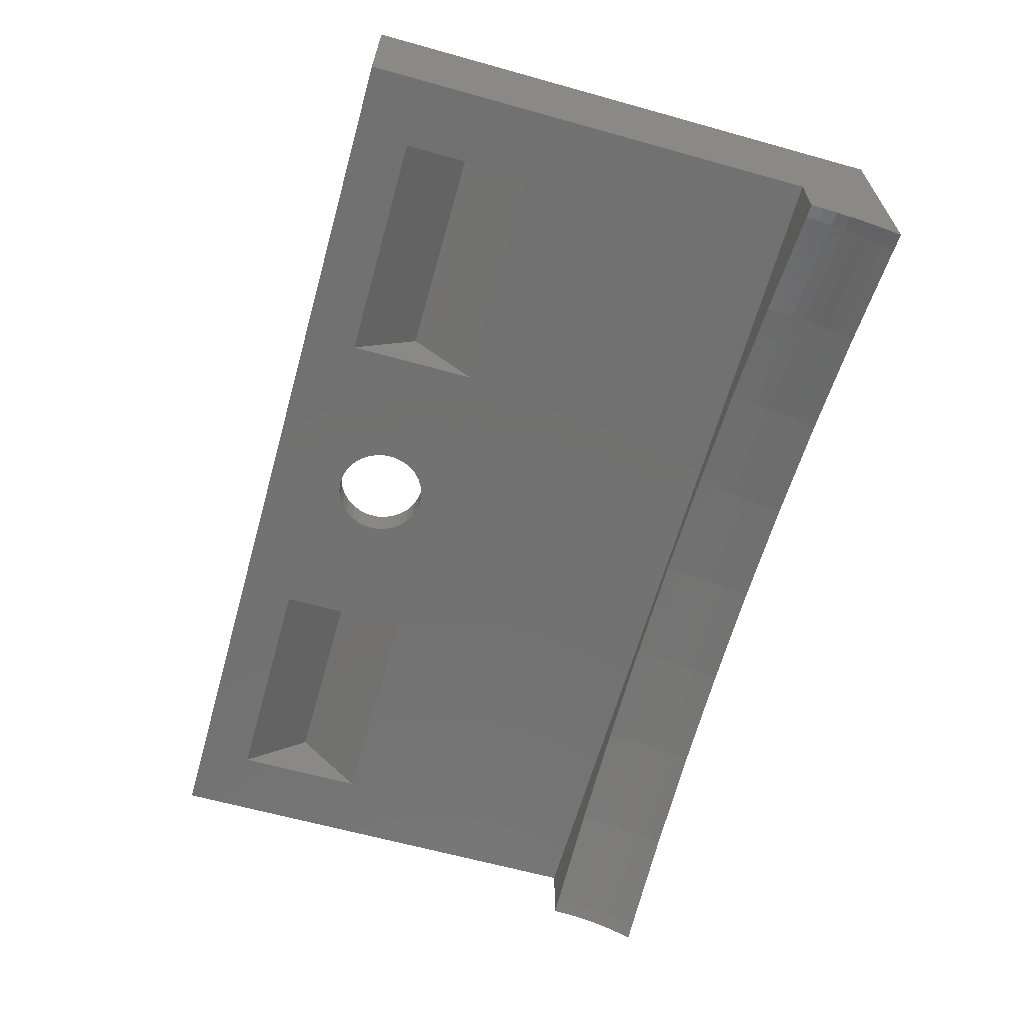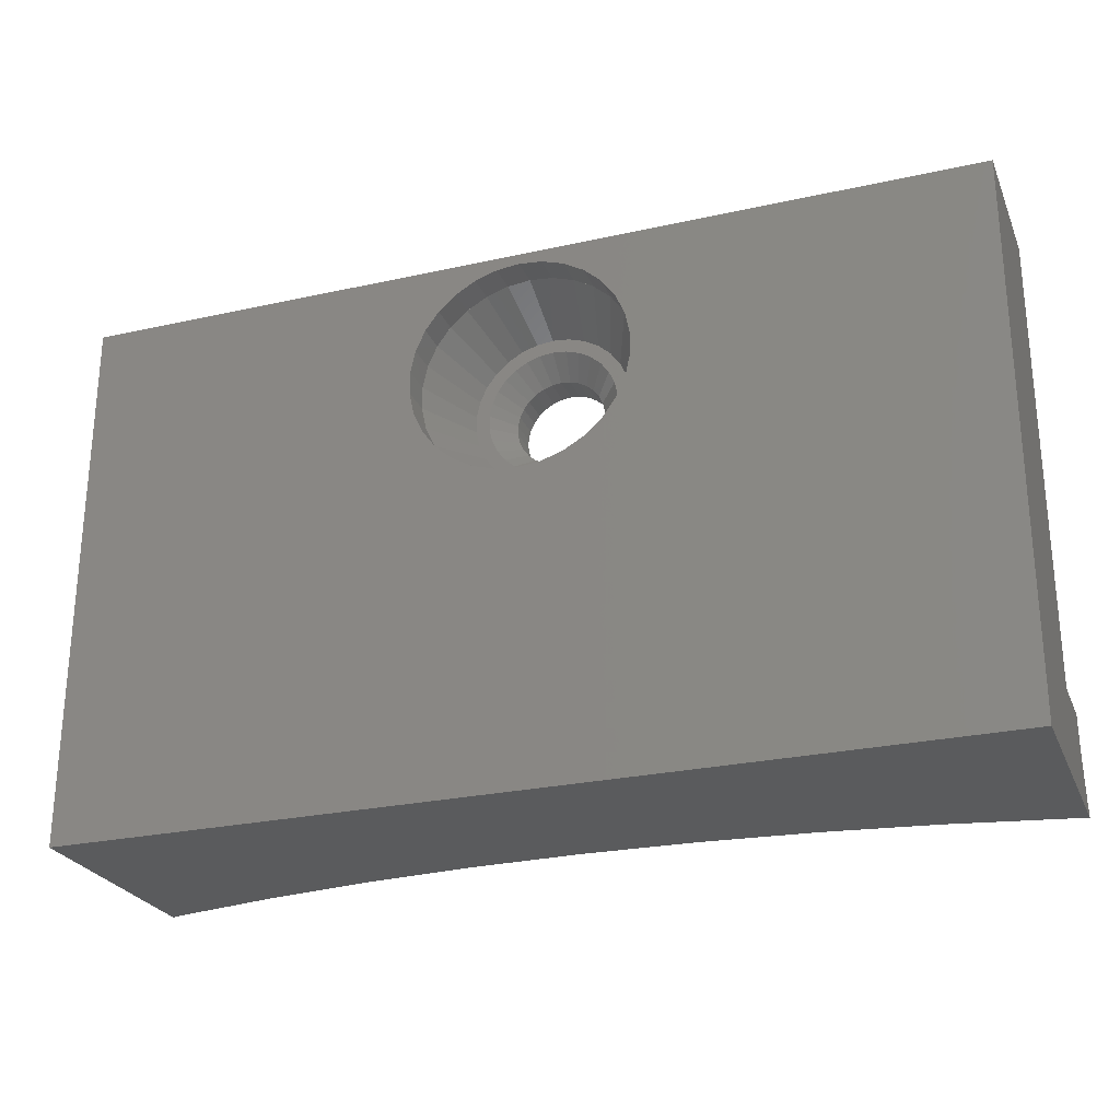
<metadata>
{"format":"stl","ext":"stl","renderer":"f3d","projection":"perspective","resolution":1024,"background":"white","views":[{"elev":-63.8,"azim":74.3,"up":"+Y"},{"elev":-25.8,"azim":-160.5,"up":"+Z"}]}
</metadata>
<code>
# stl→obj: 358 verts, 816 faces
v 15 53 0
v 15 58 15
v 15 53 15
v 15 58 -3
v 15 50.87 -0.3829
v 15 50.88 0
v 15 50.86 -0.4395
v 15 50.83 -0.8198
v 15 50.83 -0.8773
v 15 50.77 -1.253
v 15 50.76 -1.312
v 15 50.68 -1.68
v 15 50.67 -1.741
v 15 50.57 -2.099
v 15 50.56 -2.163
v 15 50.44 -2.51
v 15 50.42 -2.577
v 15 50.28 -2.91
v 15 50.25 -2.98
v 15 50.24 -3
v -15 58 15
v -15 53 15
v 14.38 50.41 -3
v 14.2 50.44 -3
v 10.84 51.12 -3
v 10.66 51.15 -3
v 7.247 51.63 -3
v 7.067 51.65 -3
v 3.631 51.94 -3
v 3.45 51.94 -3
v 0 52.04 -3
v -15 58 -3
v -0.1805 52.04 -3
v -3.631 51.94 -3
v -3.811 51.92 -3
v -7.247 51.63 -3
v -7.426 51.61 -3
v -10.84 51.12 -3
v -11.01 51.08 -3
v -14.38 50.41 -3
v -14.55 50.36 -3
v -15 50.24 -3
v -15 53 0
v -15 50.42 -2.577
v -15 50.88 -0.05632
v -15 50.88 0
v -15 50.86 -0.4395
v -15 50.86 -0.4962
v -15 50.83 -0.8773
v -15 50.82 -0.935
v -15 50.76 -1.312
v -15 50.75 -1.371
v -15 50.67 -1.741
v -15 50.66 -1.802
v -15 50.56 -2.163
v -15 50.54 -2.227
v -15 50.39 -2.644
v -15 50.25 -2.98
v 0 58 14.65
v 0.7589 58 14.57
v 1.485 58 14.33
v 2.145 58 13.95
v 2.712 58 13.44
v 3.161 58 12.82
v 3.471 58 12.13
v 3.63 58 11.38
v 3.63 58 10.62
v 3.471 58 9.872
v 3.161 58 9.175
v 2.712 58 8.558
v 2.145 58 8.047
v 0.7589 58 7.43
v 0 58 7.35
v 1.485 58 7.666
v -0.7589 58 14.57
v -1.485 58 14.33
v -2.145 58 13.95
v -2.712 58 13.44
v -3.161 58 12.82
v -3.471 58 12.13
v -3.63 58 11.38
v -3.63 58 10.62
v -3.471 58 9.872
v -3.161 58 9.175
v -2.712 58 8.558
v -2.145 58 8.047
v -1.485 58 7.666
v -0.7589 58 7.43
v -5.25 53 13.24
v 0 53 12.5
v 5.25 53 13.24
v -0.3119 53 12.47
v -0.6101 53 12.37
v -0.8817 53 12.21
v -1.115 53 12
v -1.299 53 11.75
v -1.427 53 11.46
v -1.492 53 11.16
v -5.25 53 9
v -1.492 53 10.84
v -1.427 53 10.54
v -1.299 53 10.25
v -1.115 53 9.996
v -0.3119 53 9.533
v 0 53 9.5
v -0.6101 53 9.63
v -0.8817 53 9.786
v -12.75 53 13.24
v -12.75 53 9
v 5.25 53 9
v 12.75 53 13.24
v 12.75 53 9
v 0.3119 53 12.47
v 0.6101 53 12.37
v 0.8817 53 12.21
v 1.115 53 12
v 1.299 53 11.75
v 1.427 53 11.46
v 1.492 53 11.16
v 1.492 53 10.84
v 1.427 53 10.54
v 1.299 53 10.25
v 1.115 53 9.996
v 0.8817 53 9.786
v 0.6101 53 9.63
v 0.3119 53 9.533
v 14.55 51 0
v 10.96 51.72 0
v 7.332 52.23 0
v 3.673 52.55 0
v 0 52.65 0
v -3.673 52.55 0
v -7.332 52.23 0
v -10.96 51.72 0
v -14.55 51 0
v 0.8817 54 9.786
v 1.115 54 9.996
v 1.299 54 10.25
v 1.492 54 10.84
v 1.427 54 10.54
v -0.3119 54 9.533
v 0 54 9.5
v -1.427 54 10.54
v -1.492 54 10.84
v 0.8817 54 12.21
v 0.6101 54 12.37
v 0.6101 54 9.63
v -0.8817 54 12.21
v -1.115 54 12
v 1.492 54 11.16
v 1.115 54 12
v -0.6101 54 12.37
v 0.3119 54 9.533
v -1.492 54 11.16
v 1.299 54 11.75
v -1.115 54 9.996
v -1.299 54 10.25
v -1.299 54 11.75
v -0.6101 54 9.63
v 0.3119 54 12.47
v 0 54 12.5
v -1.427 54 11.46
v -0.3119 54 12.47
v 1.427 54 11.46
v -0.8817 54 9.786
v -1.634 54.8 12.47
v -1.635 54.8 12.47
v -0.8941 54.8 8.991
v -0.8945 54.8 8.991
v -2.092 54.8 10.32
v -2.091 54.8 10.32
v 0.000389 54.8 8.801
v 0 54.8 8.801
v 0.4572 54.8 8.849
v -0.000389 54.8 13.2
v 0 54.8 13.2
v -1.905 54.8 12.1
v 2.092 54.8 10.32
v 2.091 54.8 10.32
v 0.8948 54.8 13.01
v 0.8945 54.8 13.01
v 1.635 54.8 12.47
v 1.634 54.8 12.47
v -2.187 54.8 10.77
v -1.635 54.8 9.529
v -1.905 54.8 9.9
v -2.091 54.8 11.68
v -2.092 54.8 11.68
v -2.187 54.8 11.23
v 1.905 54.8 12.1
v 2.091 54.8 11.68
v 2.092 54.8 11.68
v 2.187 54.8 11.23
v 0.8941 54.8 8.991
v -0.4572 54.8 13.15
v -0.8941 54.8 13.01
v -0.8948 54.8 13.01
v -0.8945 54.8 13.01
v -1.293 54.8 9.221
v -1.634 54.8 9.528
v 1.905 54.8 9.9
v 1.635 54.8 9.529
v 0.8948 54.8 8.991
v 0.8945 54.8 8.991
v -1.293 54.8 12.78
v 1.293 54.8 12.78
v -0.4572 54.8 8.849
v 0.000389 54.8 13.2
v 0.8941 54.8 13.01
v 1.634 54.8 9.528
v 1.293 54.8 9.221
v -0.8948 54.8 8.991
v -0.000389 54.8 8.801
v 2.187 54.8 10.77
v 0.4572 54.8 13.15
v 0 54.8 8.35
v 0.0002502 57 7.35
v 0 57 7.35
v 0.551 54.8 8.408
v 0.7588 57 7.43
v -2.635 54.8 11.28
v -3.63 57 10.62
v -3.63 57 11.38
v -2.635 54.8 10.72
v -0.0002502 57 7.35
v -0.551 54.8 8.408
v -2.52 54.8 10.18
v -3.471 57 9.872
v 2.712 57 8.558
v 1.969 54.8 9.227
v 1.558 54.8 8.856
v 3.63 57 10.62
v 3.471 57 9.872
v 2.635 54.8 10.72
v -0.7588 57 7.43
v -1.484 57 7.666
v 3.161 57 9.175
v 3.16 57 9.175
v 2.295 54.8 9.675
v 2.52 54.8 10.18
v -0.7588 57 14.57
v -0.551 54.8 13.59
v -1.484 57 14.33
v 2.145 57 8.047
v 1.484 57 7.666
v -1.558 54.8 8.856
v -2.145 57 8.047
v -2.712 57 8.558
v -2.712 57 13.44
v -1.969 54.8 12.77
v -3.16 57 12.82
v -1.485 57 7.666
v 3.63 57 11.38
v 2.635 54.8 11.28
v 1.485 57 7.666
v 1.078 54.8 8.579
v -2.52 54.8 11.82
v -3.471 57 12.13
v -1.078 54.8 8.579
v -0.0002502 57 14.65
v 3.471 57 12.13
v 1.969 54.8 12.77
v 2.712 57 13.44
v 1.558 54.8 13.14
v -1.558 54.8 13.14
v -3.161 57 9.175
v -1.078 54.8 13.42
v -1.485 57 14.33
v 0 54.8 13.65
v 0 57 14.65
v 3.161 57 12.82
v 2.52 54.8 11.82
v 3.16 57 12.82
v 0.551 54.8 13.59
v 1.078 54.8 13.42
v 2.295 54.8 12.32
v -2.295 54.8 12.32
v -2.295 54.8 9.675
v -1.969 54.8 9.227
v -2.145 57 13.95
v 2.145 57 13.95
v 1.485 57 14.33
v 0.7588 57 14.57
v 1.484 57 14.33
v 0.0002502 57 14.65
v -3.161 57 12.82
v -3.16 57 9.175
v -0.7589 57 7.43
v 0.7589 57 14.57
v 0.7589 57 7.43
v -0.7589 57 14.57
v 14.53 50.95 -0.8773
v 14.54 50.98 -0.4395
v 14.52 50.89 -1.312
v 14.49 50.8 -1.741
v 14.46 50.7 -2.163
v 14.43 50.57 -2.577
v 14.38 50.42 -2.98
v 10.95 51.67 -0.8773
v 10.96 51.71 -0.4395
v 10.94 51.61 -1.312
v 10.92 51.52 -1.741
v 10.9 51.41 -2.163
v 10.87 51.28 -2.577
v 10.84 51.13 -2.98
v 7.325 52.19 -0.8773
v 7.33 52.22 -0.4395
v 7.316 52.12 -1.312
v 7.304 52.04 -1.741
v 7.289 51.93 -2.163
v 7.27 51.8 -2.577
v 7.248 51.64 -2.98
v 3.67 52.5 -0.8773
v 3.672 52.53 -0.4395
v 3.665 52.43 -1.312
v 3.659 52.35 -1.741
v 3.652 52.24 -2.163
v 3.642 52.1 -2.577
v 3.631 51.95 -2.98
v 0 52.6 -0.8773
v 0 52.64 -0.4395
v 0 52.54 -1.312
v 0 52.45 -1.741
v 0 52.34 -2.163
v 0 52.21 -2.577
v 0 52.05 -2.98
v -3.67 52.5 -0.8773
v -3.672 52.53 -0.4395
v -3.665 52.43 -1.312
v -3.659 52.35 -1.741
v -3.652 52.24 -2.163
v -3.642 52.1 -2.577
v -3.631 51.95 -2.98
v -7.325 52.19 -0.8773
v -7.33 52.22 -0.4395
v -7.316 52.12 -1.312
v -7.304 52.04 -1.741
v -7.289 51.93 -2.163
v -7.27 51.8 -2.577
v -7.248 51.64 -2.98
v -10.95 51.67 -0.8773
v -10.96 51.71 -0.4395
v -10.94 51.61 -1.312
v -10.92 51.52 -1.741
v -10.9 51.41 -2.163
v -10.87 51.28 -2.577
v -10.84 51.13 -2.98
v -14.53 50.95 -0.8773
v -14.54 50.98 -0.4395
v -14.52 50.89 -1.312
v -14.49 50.8 -1.741
v -14.46 50.7 -2.163
v -14.43 50.57 -2.577
v -14.38 50.42 -2.98
v -12.75 55.12 11.12
v -5.25 55.12 11.12
v 5.25 55.12 11.12
v 12.75 55.12 11.12
f 1 2 3
f 2 1 4
f 5 1 6
f 7 1 5
f 8 1 7
f 9 1 8
f 10 1 9
f 11 1 10
f 12 1 11
f 13 1 12
f 14 1 13
f 15 1 14
f 16 1 15
f 1 16 4
f 17 4 16
f 18 4 17
f 19 4 18
f 4 19 20
f 21 3 2
f 3 21 22
f 23 4 20
f 24 4 23
f 25 4 24
f 26 4 25
f 27 4 26
f 28 4 27
f 29 4 28
f 30 4 29
f 31 4 30
f 32 31 33
f 32 33 34
f 32 34 35
f 32 35 36
f 32 36 37
f 32 37 38
f 32 38 39
f 32 39 40
f 31 32 4
f 41 32 40
f 32 41 42
f 32 43 21
f 44 43 32
f 43 45 46
f 43 47 45
f 43 48 47
f 43 49 48
f 43 50 49
f 43 51 50
f 43 52 51
f 43 53 52
f 43 54 53
f 43 55 54
f 43 56 55
f 43 44 56
f 32 57 44
f 32 58 57
f 58 32 42
f 21 43 22
f 2 59 21
f 2 60 59
f 2 61 60
f 2 62 61
f 2 63 62
f 2 64 63
f 2 65 64
f 2 66 65
f 2 67 66
f 2 68 67
f 4 68 2
f 68 4 69
f 69 4 70
f 70 4 71
f 72 4 73
f 74 4 72
f 71 4 74
f 75 21 59
f 76 21 75
f 77 21 76
f 78 21 77
f 79 21 78
f 80 21 79
f 81 21 80
f 82 21 81
f 83 21 82
f 32 83 84
f 32 84 85
f 32 85 86
f 32 86 87
f 32 73 4
f 73 32 88
f 88 32 87
f 83 32 21
f 89 90 91
f 89 92 90
f 89 93 92
f 89 94 93
f 89 95 94
f 89 96 95
f 89 97 96
f 89 98 97
f 99 98 89
f 98 99 100
f 100 99 101
f 101 99 102
f 102 99 103
f 104 99 105
f 106 99 104
f 107 99 106
f 103 99 107
f 89 22 108
f 22 109 108
f 43 99 109
f 99 43 110
f 1 110 43
f 43 109 22
f 22 89 3
f 91 3 89
f 111 3 91
f 112 3 111
f 112 1 3
f 110 1 112
f 113 91 90
f 114 91 113
f 115 91 114
f 116 91 115
f 117 91 116
f 118 91 117
f 119 91 118
f 110 119 120
f 110 120 121
f 110 121 122
f 110 122 123
f 110 123 124
f 119 110 91
f 125 110 124
f 126 110 125
f 105 110 126
f 110 105 99
f 1 127 6
f 1 128 127
f 1 129 128
f 1 130 129
f 1 131 130
f 43 131 1
f 43 132 131
f 43 133 132
f 43 134 133
f 43 135 134
f 135 43 46
f 136 123 137
f 123 136 124
f 123 138 137
f 138 123 122
f 121 139 140
f 139 121 120
f 141 105 142
f 105 141 104
f 100 143 144
f 143 100 101
f 114 145 115
f 145 114 146
f 147 124 136
f 124 147 125
f 95 148 94
f 148 95 149
f 120 150 139
f 150 120 119
f 115 151 116
f 151 115 145
f 94 152 93
f 152 94 148
f 142 126 153
f 126 142 105
f 98 144 154
f 144 98 100
f 153 125 147
f 125 153 126
f 117 151 155
f 151 117 116
f 102 156 157
f 156 102 103
f 95 158 149
f 158 95 96
f 122 140 138
f 140 122 121
f 159 104 141
f 104 159 106
f 101 157 143
f 157 101 102
f 90 160 113
f 160 90 161
f 97 154 162
f 154 97 98
f 92 161 90
f 161 92 163
f 119 164 150
f 164 119 118
f 165 106 159
f 106 165 107
f 113 146 114
f 146 113 160
f 93 163 92
f 163 93 152
f 118 155 164
f 155 118 117
f 156 107 165
f 107 156 103
f 96 162 158
f 162 96 97
f 149 166 148
f 166 149 166
f 149 167 166
f 167 149 158
f 168 159 141
f 159 168 169
f 143 170 144
f 170 143 171
f 142 172 173
f 172 142 153
f 153 174 172
f 161 175 176
f 175 161 163
f 167 158 177
f 140 178 179
f 178 140 139
f 180 146 181
f 146 180 145
f 182 151 183
f 151 182 155
f 144 170 184
f 157 185 186
f 158 187 187
f 187 158 162
f 188 154 189
f 157 171 143
f 171 157 171
f 154 184 189
f 184 154 144
f 190 191 155
f 192 193 150
f 194 174 153
f 151 183 183
f 183 151 145
f 195 163 196
f 175 163 195
f 138 179 179
f 179 138 140
f 152 197 198
f 197 152 148
f 165 199 200
f 201 202 138
f 203 147 136
f 147 203 204
f 177 158 187
f 155 191 164
f 191 155 191
f 205 148 166
f 182 190 155
f 200 156 165
f 156 200 200
f 180 206 145
f 197 148 205
f 141 207 168
f 161 208 160
f 208 161 176
f 146 209 181
f 209 146 160
f 179 201 138
f 202 137 138
f 137 202 210
f 210 137 210
f 137 210 136
f 210 211 136
f 165 212 199
f 152 196 163
f 196 152 198
f 194 147 204
f 147 194 153
f 141 213 207
f 213 142 173
f 142 213 141
f 139 193 214
f 193 139 150
f 211 203 136
f 162 188 187
f 188 162 154
f 157 186 171
f 159 212 165
f 212 159 169
f 215 160 208
f 215 209 160
f 156 185 157
f 185 156 200
f 206 183 145
f 214 178 139
f 164 192 150
f 192 164 191
f 216 217 218
f 217 216 219
f 219 220 217
f 221 222 223
f 222 221 224
f 225 216 218
f 216 225 226
f 227 228 224
f 228 227 228
f 224 228 222
f 229 230 229
f 230 229 231
f 232 233 234
f 226 235 236
f 230 237 238
f 237 230 239
f 233 237 240
f 241 242 243
f 229 244 231
f 245 220 219
f 246 247 248
f 249 250 251
f 246 252 247
f 234 253 232
f 253 234 254
f 245 231 255
f 231 245 256
f 257 258 258
f 258 257 221
f 236 259 226
f 259 236 236
f 260 242 241
f 261 253 254
f 226 225 235
f 238 229 230
f 239 237 237
f 237 239 240
f 262 263 263
f 263 262 264
f 250 249 265
f 249 250 249
f 227 266 228
f 265 243 267
f 243 265 268
f 269 260 270
f 260 269 242
f 271 261 272
f 240 233 233
f 233 240 234
f 258 221 223
f 263 273 262
f 208 269 274
f 215 274 275
f 269 208 176
f 269 175 242
f 175 269 176
f 274 215 208
f 180 275 264
f 275 209 215
f 275 181 209
f 275 180 181
f 264 206 180
f 262 206 264
f 262 183 206
f 262 183 183
f 262 182 183
f 276 182 262
f 276 190 182
f 272 190 276
f 272 191 190
f 272 191 191
f 272 192 191
f 254 192 272
f 254 193 192
f 254 214 193
f 234 214 254
f 234 178 214
f 240 178 234
f 178 240 179
f 179 240 179
f 240 201 179
f 239 201 240
f 239 202 201
f 230 202 239
f 202 230 210
f 210 230 210
f 230 211 210
f 231 211 230
f 211 231 203
f 256 203 231
f 203 256 204
f 204 256 194
f 194 256 174
f 219 174 256
f 174 219 172
f 195 242 175
f 242 195 267
f 196 267 195
f 198 267 196
f 197 267 198
f 267 197 265
f 205 265 197
f 205 250 265
f 166 250 205
f 166 250 166
f 167 250 166
f 167 277 250
f 177 277 167
f 177 257 277
f 187 257 177
f 187 257 187
f 188 257 187
f 188 221 257
f 189 221 188
f 184 221 189
f 184 224 221
f 170 224 184
f 227 170 171
f 227 171 171
f 170 227 224
f 186 227 171
f 186 278 227
f 185 278 186
f 279 185 200
f 279 200 200
f 185 279 278
f 199 279 200
f 246 199 212
f 259 212 169
f 259 169 168
f 199 246 279
f 259 168 207
f 226 207 213
f 216 213 173
f 216 172 219
f 212 259 246
f 172 216 173
f 207 226 259
f 213 216 226
f 231 244 255
f 267 243 242
f 243 267 243
f 248 279 246
f 279 248 248
f 268 265 280
f 281 264 282
f 245 256 245
f 256 245 219
f 280 265 249
f 262 271 276
f 271 262 273
f 283 284 274
f 246 236 252
f 236 246 259
f 276 271 272
f 271 276 271
f 269 285 274
f 285 269 270
f 250 286 251
f 286 250 277
f 279 248 287
f 279 266 278
f 266 279 287
f 283 274 285
f 275 284 284
f 284 275 274
f 272 261 254
f 261 272 261
f 278 266 227
f 266 278 266
f 277 286 286
f 286 277 257
f 286 257 258
f 264 284 282
f 284 264 275
f 281 263 264
f 281 63 263
f 63 281 62
f 228 84 83
f 84 228 266
f 229 69 70
f 69 229 237
f 233 67 68
f 67 233 232
f 88 218 73
f 218 88 288
f 74 244 71
f 244 74 255
f 270 60 289
f 60 270 59
f 232 66 67
f 66 232 253
f 73 290 72
f 290 73 218
f 87 288 88
f 288 87 252
f 291 59 270
f 59 291 75
f 253 65 66
f 65 253 261
f 222 83 82
f 83 222 228
f 249 77 280
f 77 249 78
f 72 255 74
f 255 72 290
f 249 79 78
f 79 249 286
f 266 85 84
f 85 266 248
f 271 63 64
f 63 271 263
f 237 68 69
f 68 237 233
f 268 75 291
f 75 268 76
f 289 61 282
f 61 289 60
f 270 285 270
f 289 285 270
f 289 283 285
f 284 289 282
f 289 284 283
f 282 284 284
f 282 282 284
f 281 282 282
f 281 281 282
f 263 281 263
f 281 263 281
f 263 263 263
f 273 263 271
f 263 273 263
f 271 271 273
f 271 271 271
f 261 271 271
f 261 261 271
f 261 261 261
f 253 261 261
f 253 253 261
f 253 232 253
f 232 232 253
f 232 233 232
f 233 233 232
f 233 233 233
f 233 237 233
f 237 237 233
f 237 237 237
f 237 238 237
f 229 238 237
f 238 229 229
f 229 229 229
f 244 229 229
f 229 244 244
f 244 255 244
f 255 255 244
f 255 255 245
f 255 245 245
f 290 245 255
f 245 290 220
f 290 217 220
f 218 217 290
f 217 218 218
f 260 270 270
f 260 291 270
f 241 291 260
f 243 291 241
f 291 243 268
f 243 268 243
f 268 268 243
f 268 280 268
f 280 280 268
f 249 280 280
f 280 249 249
f 249 249 249
f 251 249 249
f 249 251 286
f 286 286 251
f 286 286 286
f 286 258 286
f 258 258 286
f 258 258 258
f 258 223 258
f 223 223 258
f 222 223 223
f 222 222 223
f 228 222 222
f 228 228 228
f 228 228 222
f 266 228 228
f 266 266 266
f 266 266 228
f 287 266 266
f 248 287 248
f 287 248 266
f 248 248 248
f 247 248 247
f 248 247 248
f 252 247 247
f 252 252 236
f 252 252 247
f 236 252 236
f 288 236 235
f 236 288 252
f 225 288 235
f 218 225 218
f 225 218 288
f 258 81 80
f 81 258 223
f 71 229 70
f 229 71 244
f 223 82 81
f 82 223 222
f 261 64 65
f 64 261 271
f 280 76 268
f 76 280 77
f 86 252 87
f 252 86 247
f 85 247 86
f 247 85 248
f 286 80 79
f 80 286 258
f 282 62 281
f 62 282 61
f 8 292 9
f 293 8 7
f 8 293 292
f 10 294 11
f 292 10 9
f 10 292 294
f 12 295 13
f 294 12 11
f 12 294 295
f 14 296 15
f 295 14 13
f 14 295 296
f 16 297 17
f 296 16 15
f 16 296 297
f 18 298 19
f 297 18 17
f 18 297 298
f 20 298 23
f 298 20 19
f 5 293 7
f 127 5 6
f 5 127 293
f 293 299 292
f 300 299 293
f 292 301 294
f 299 301 292
f 294 302 295
f 301 302 294
f 295 303 296
f 302 303 295
f 296 304 297
f 303 304 296
f 297 305 298
f 304 305 297
f 298 24 23
f 24 305 25
f 305 24 298
f 127 300 293
f 128 300 127
f 300 306 299
f 307 306 300
f 299 308 301
f 306 308 299
f 301 309 302
f 308 309 301
f 302 310 303
f 309 310 302
f 303 311 304
f 310 311 303
f 304 312 305
f 311 312 304
f 305 26 25
f 26 312 27
f 312 26 305
f 128 307 300
f 129 307 128
f 307 313 306
f 314 313 307
f 306 315 308
f 313 315 306
f 308 316 309
f 315 316 308
f 309 317 310
f 316 317 309
f 310 318 311
f 317 318 310
f 311 319 312
f 318 319 311
f 312 28 27
f 28 319 29
f 319 28 312
f 129 314 307
f 130 314 129
f 314 320 313
f 321 320 314
f 313 322 315
f 320 322 313
f 315 323 316
f 322 323 315
f 316 324 317
f 323 324 316
f 317 325 318
f 324 325 317
f 318 326 319
f 325 326 318
f 319 30 29
f 30 326 31
f 326 30 319
f 130 321 314
f 131 321 130
f 321 327 320
f 321 328 327
f 320 329 322
f 320 327 329
f 322 330 323
f 322 329 330
f 323 331 324
f 323 330 331
f 324 332 325
f 324 331 332
f 325 333 326
f 325 332 333
f 326 33 31
f 33 333 34
f 333 33 326
f 131 328 321
f 131 132 328
f 328 334 327
f 328 335 334
f 327 336 329
f 327 334 336
f 329 337 330
f 329 336 337
f 330 338 331
f 330 337 338
f 331 339 332
f 331 338 339
f 332 340 333
f 332 339 340
f 333 35 34
f 35 340 36
f 340 35 333
f 132 335 328
f 132 133 335
f 335 341 334
f 335 342 341
f 334 343 336
f 334 341 343
f 336 344 337
f 336 343 344
f 337 345 338
f 337 344 345
f 338 346 339
f 338 345 346
f 339 347 340
f 339 346 347
f 340 37 36
f 37 347 38
f 347 37 340
f 133 342 335
f 133 134 342
f 342 348 341
f 342 349 348
f 341 350 343
f 341 348 350
f 343 351 344
f 343 350 351
f 344 352 345
f 344 351 352
f 345 353 346
f 345 352 353
f 346 354 347
f 346 353 354
f 347 39 38
f 39 354 40
f 354 39 347
f 134 349 342
f 134 135 349
f 348 48 49
f 48 348 349
f 47 48 349
f 350 50 51
f 50 350 348
f 49 50 348
f 351 52 53
f 52 351 350
f 51 52 350
f 352 54 55
f 54 352 351
f 53 54 351
f 353 56 44
f 56 353 352
f 55 56 352
f 58 353 57
f 353 58 354
f 44 57 353
f 354 41 40
f 41 58 42
f 58 41 354
f 349 45 47
f 45 349 135
f 46 45 135
f 355 108 109
f 89 356 99
f 109 356 355
f 356 109 99
f 355 89 108
f 89 355 356
f 357 91 110
f 111 358 112
f 110 358 357
f 358 110 112
f 357 111 91
f 111 357 358

</code>
